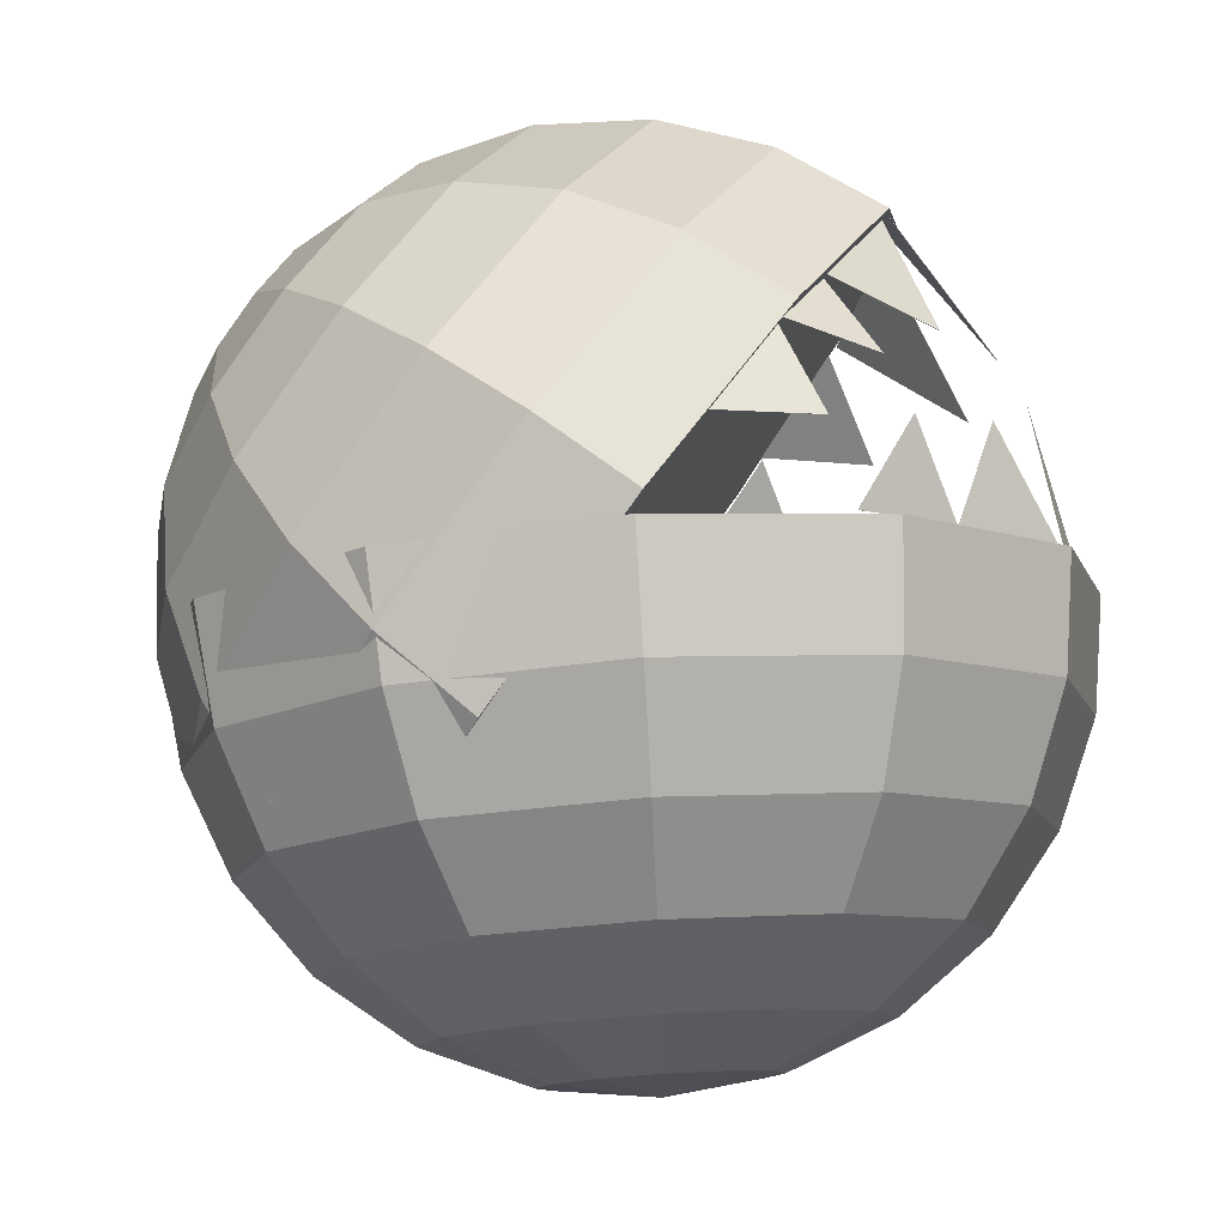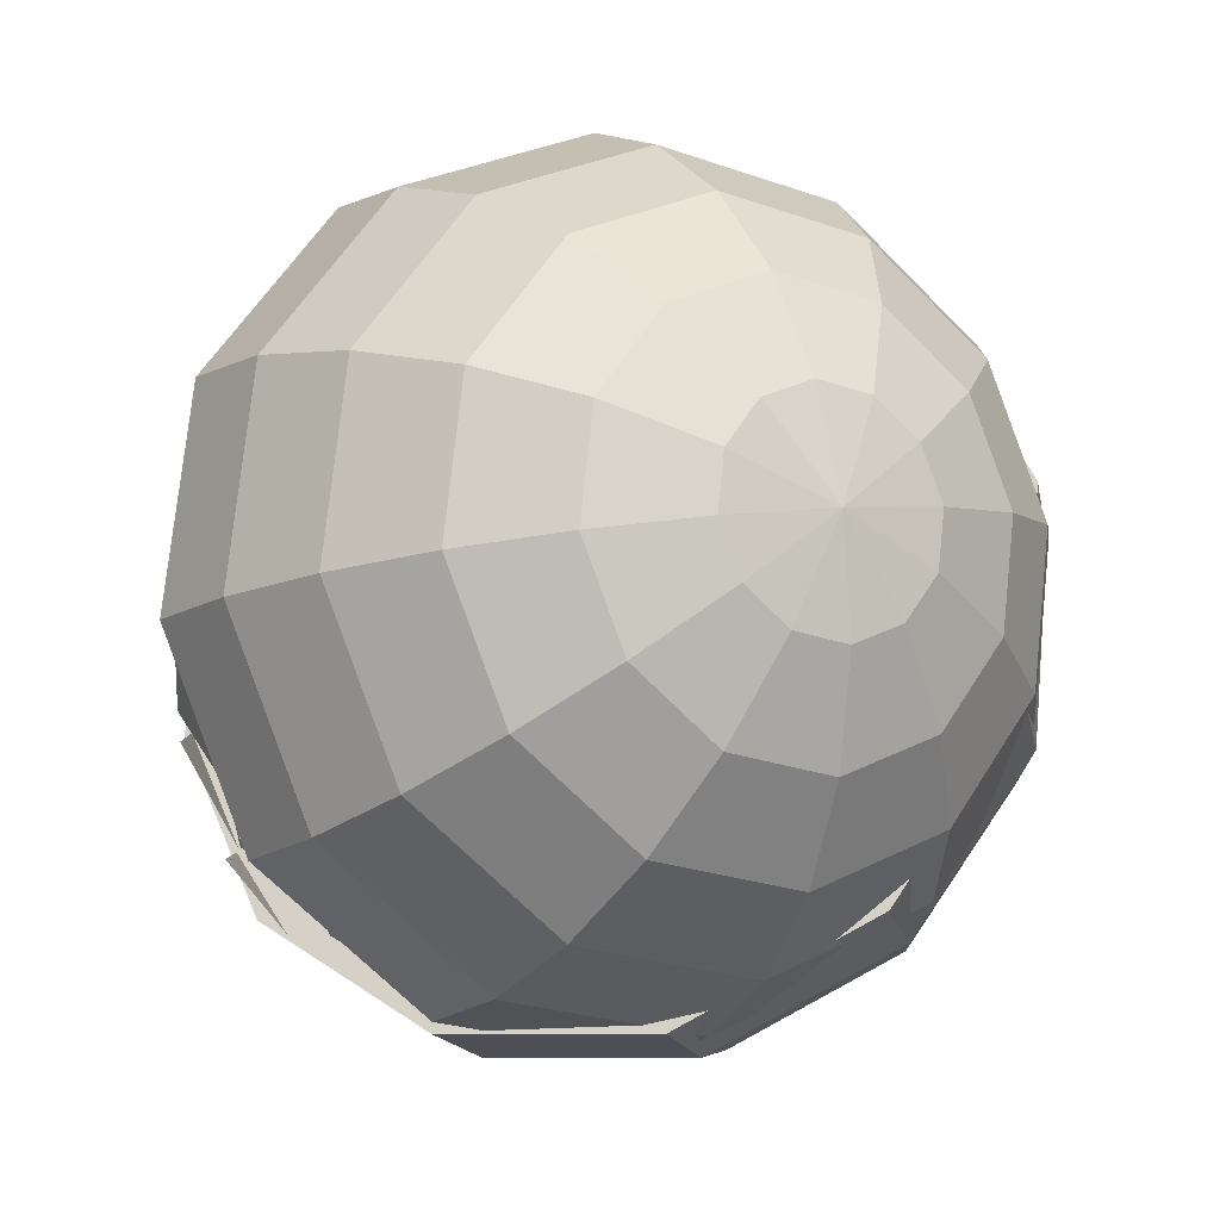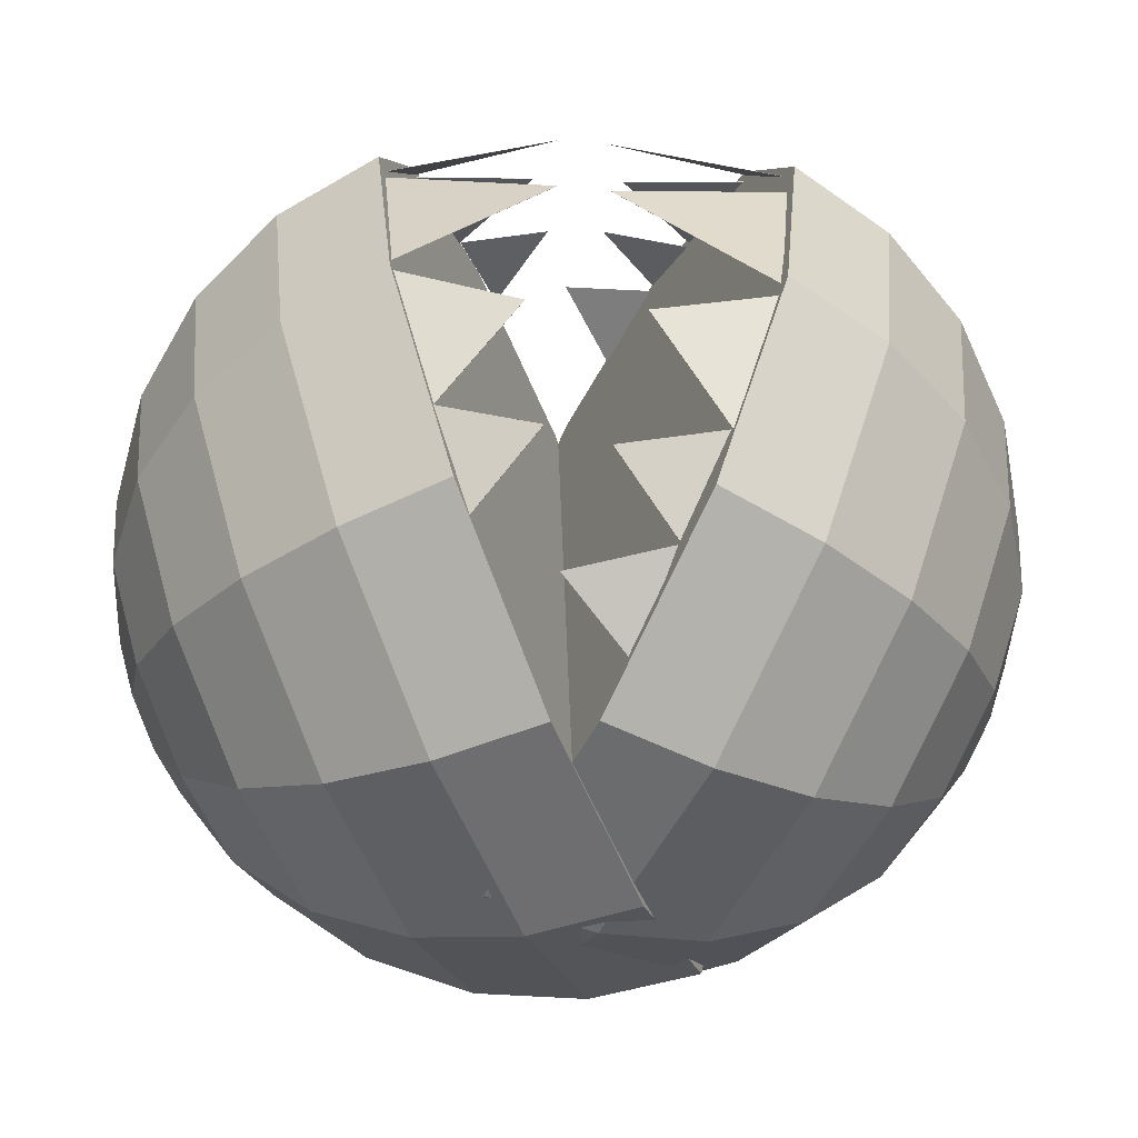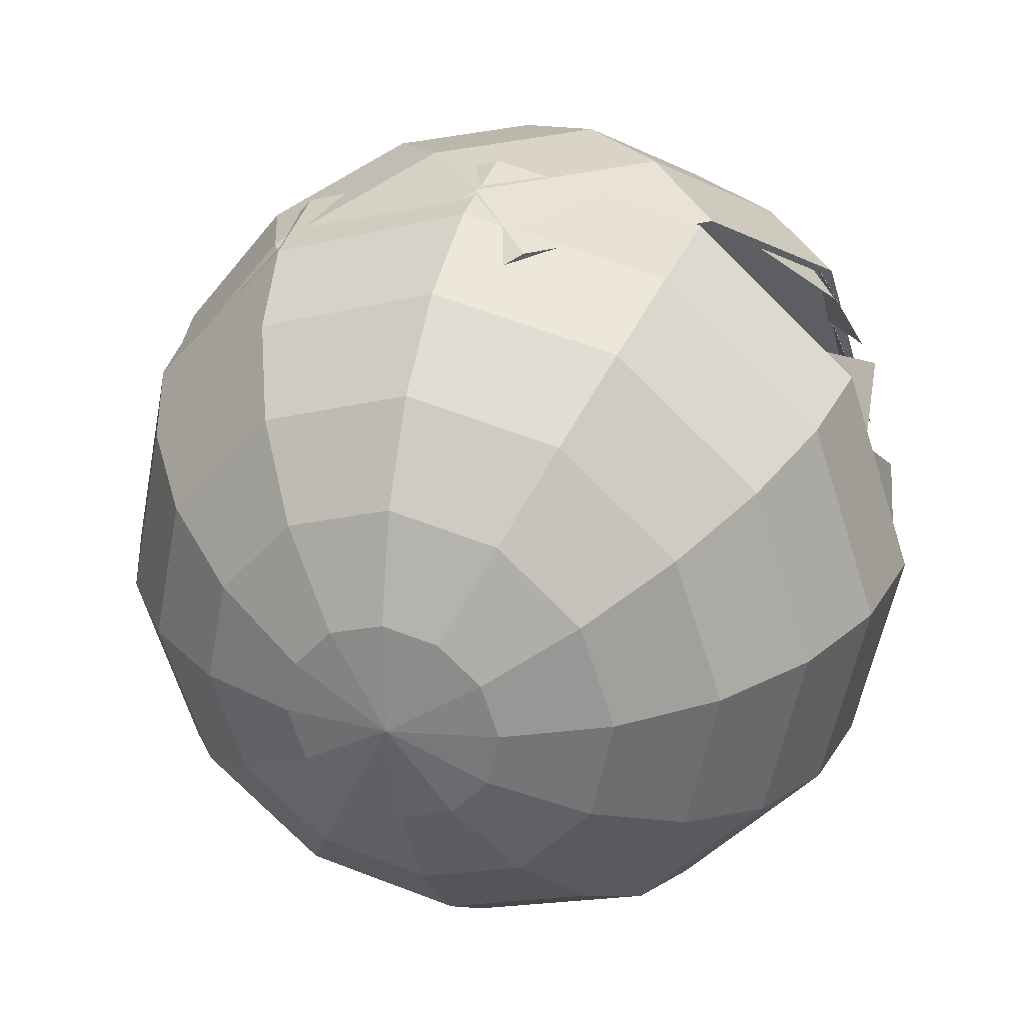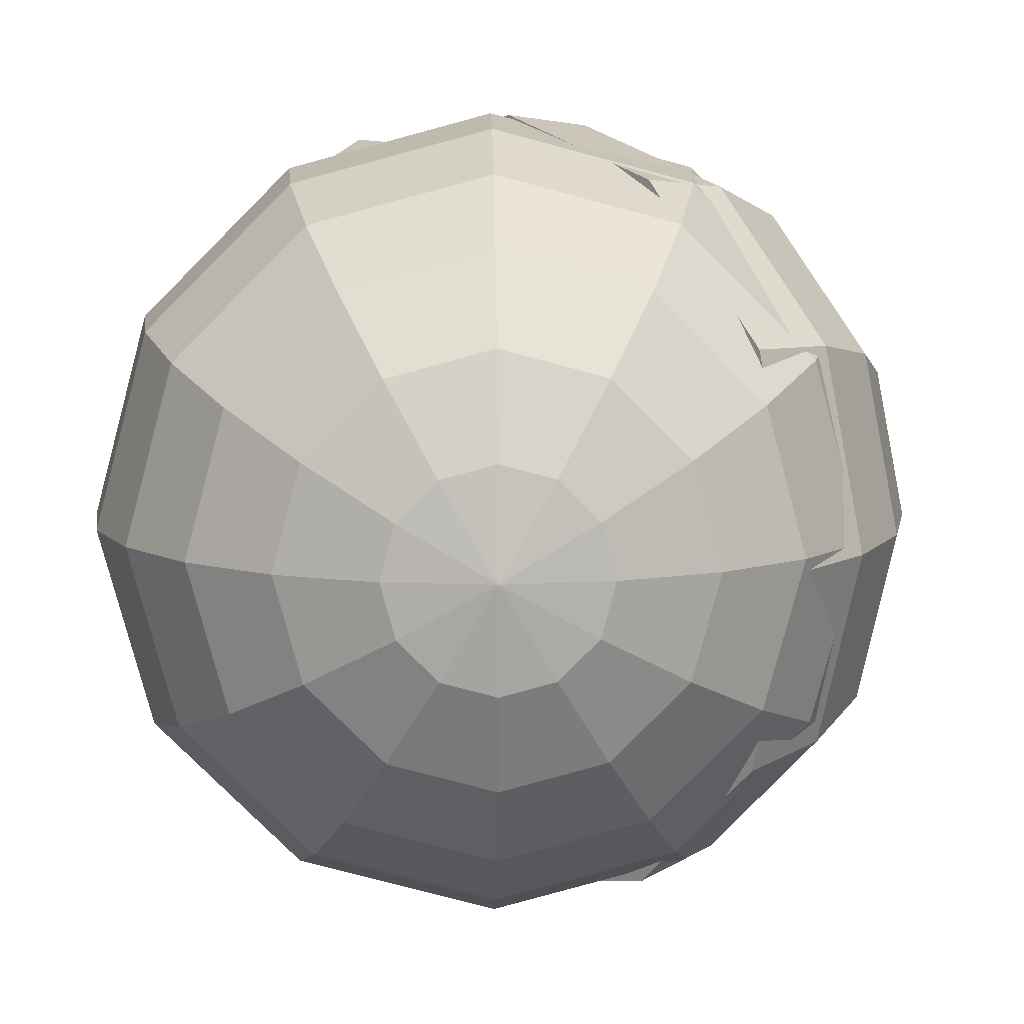
<metadata>
{"format":"obj","ext":"obj","renderer":"f3d","projection":"perspective","resolution":1024,"background":"white","views":[{"elev":78.4,"azim":-23.5,"up":"+Z"},{"elev":69.9,"azim":-159.8,"up":"+Y"},{"elev":-71.1,"azim":92.3,"up":"+Z"},{"elev":-51.9,"azim":-25.0,"up":"+Y"},{"elev":11.2,"azim":-151.4,"up":"+Z"}]}
</metadata>
<code>
g default
v -0.5447 -0.9384 -0.5887
v -0.9496 -0.791 -1.02
v -1.503 -0.5897 -1.177
v -2.056 -0.3883 -1.02
v -2.461 -0.2409 -0.5887
v -2.609 -0.187 0
v -2.461 -0.2409 0.5887
v -2.056 -0.3883 1.02
v -1.503 -0.5897 1.177
v -0.9496 -0.791 1.02
v -0.5447 -0.9384 0.5887
v -0.3965 -0.9923 0
v 0.5036 -0.8363 -1.137
v -0.2787 -0.5516 -1.97
v -1.347 -0.1626 -2.274
v -2.416 0.2263 -1.97
v -3.198 0.5111 -1.137
v -3.485 0.6153 0
v -3.198 0.5111 1.137
v -2.416 0.2263 1.97
v -1.347 -0.1626 2.274
v -0.2787 -0.5516 1.97
v 0.5036 -0.8363 1.137
v 0.7899 -0.9405 0
v 1.517 -0.4361 -1.608
v 0.4112 -0.03338 -2.786
v -1.1 0.5167 -3.217
v -2.611 1.067 -2.786
v -3.718 1.469 -1.608
v -4.123 1.617 0
v -3.718 1.469 1.608
v -2.611 1.067 2.786
v -1.1 0.5167 3.217
v 0.4112 -0.03338 2.786
v 1.517 -0.4361 1.608
v 1.922 -0.5834 0
v 2.428 0.2351 -1.97
v 1.073 0.7283 -3.412
v -0.7779 1.402 -3.939
v -2.629 2.076 -3.412
v -3.984 2.569 -1.97
v -4.48 2.749 0
v -3.984 2.569 1.97
v -2.629 2.076 3.412
v -0.7779 1.402 3.939
v 1.073 0.7283 3.412
v 2.428 0.2351 1.97
v 2.924 0.0546 0
v 3.173 1.131 -2.197
v 1.662 1.682 -3.805
v -0.4027 2.433 -4.394
v -2.467 3.184 -3.805
v -3.978 3.734 -2.197
v -4.532 3.936 0
v -3.978 3.734 2.197
v -2.467 3.184 3.805
v -0.4027 2.433 4.394
v 1.662 1.682 3.805
v 3.173 1.131 2.197
v 3.726 0.9301 0
v 3.702 2.192 -2.274
v 2.137 2.761 -3.939
v 0 3.539 -4.549
v -2.137 4.317 -3.939
v -3.702 4.887 -2.274
v -4.275 5.095 0
v -3.702 4.887 2.274
v -2.137 4.317 3.939
v 0 3.539 4.549
v 2.137 2.761 3.939
v 3.702 2.192 2.274
v 4.275 1.983 0
v -1.556 -0.7353 0
g lowerhalf group16
f 1 2 14 13
f 2 3 15 14
f 3 4 16 15
f 4 5 17 16
f 5 6 18 17
f 6 7 19 18
f 7 8 20 19
f 8 9 21 20
f 9 10 22 21
f 10 11 23 22
f 11 12 24 23
f 12 1 13 24
f 13 14 26 25
f 14 15 27 26
f 15 16 28 27
f 16 17 29 28
f 17 18 30 29
f 18 19 31 30
f 19 20 32 31
f 20 21 33 32
f 21 22 34 33
f 22 23 35 34
f 23 24 36 35
f 24 13 25 36
f 25 26 38 37
f 26 27 39 38
f 27 28 40 39
f 28 29 41 40
f 29 30 42 41
f 30 31 43 42
f 31 32 44 43
f 32 33 45 44
f 33 34 46 45
f 34 35 47 46
f 35 36 48 47
f 36 25 37 48
f 37 38 50 49
f 38 39 51 50
f 39 40 52 51
f 40 41 53 52
f 41 42 54 53
f 42 43 55 54
f 43 44 56 55
f 44 45 57 56
f 45 46 58 57
f 46 47 59 58
f 47 48 60 59
f 48 37 49 60
f 49 50 62 61
f 50 51 63 62
f 51 52 64 63
f 52 53 65 64
f 53 54 66 65
f 54 55 67 66
f 55 56 68 67
f 56 57 69 68
f 57 58 70 69
f 58 59 71 70
f 59 60 72 71
f 60 49 61 72
f 2 1 73
f 3 2 73
f 4 3 73
f 5 4 73
f 6 5 73
f 7 6 73
f 8 7 73
f 9 8 73
f 10 9 73
f 11 10 73
f 12 11 73
f 1 12 73
f 70 71 67 68
f 71 72 66 67
f 72 61 65 66
f 61 62 64 65
f 63 64 62
f 69 70 68
g default
v 3.882 6.016 0.1337
v 3.884 6.017 0.1342
v 4.118 4.255 1.018
v 4.12 4.256 1.018
v 4.118 4.255 1.019
v 4.12 4.256 1.019
v 3.486 5.834 2.134
v 3.488 5.834 2.134
g group16 teeth group12
f 74 75 77 76
f 76 77 79 78
f 78 79 81 80
f 80 81 75 74
f 75 81 79 77
f 80 74 76 78
g default
v -3.022 7.156 -0.4056
v -2.656 7.384 -0.8366
v -2.149 7.683 -0.9946
v -1.635 7.971 -0.8374
v -1.254 8.173 -0.4071
v -1.106 8.234 0.1811
v -1.232 8.137 0.7695
v -1.598 7.909 1.2
v -2.105 7.611 1.359
v -2.618 7.322 1.201
v -3 7.12 0.771
v -3.147 7.06 0.1828
v -3.629 6.306 -0.9692
v -2.922 6.746 -1.802
v -1.942 7.322 -2.107
v -0.9509 7.88 -1.804
v -0.214 8.27 -0.9722
v 0.07106 8.387 0.1641
v -0.1722 8.2 1.301
v -0.8785 7.76 2.133
v -1.859 7.184 2.439
v -2.85 6.626 2.135
v -3.587 6.236 1.304
v -3.872 6.119 0.1675
v -3.984 5.287 -1.465
v -2.986 5.91 -2.643
v -1.599 6.725 -3.074
v -0.1974 7.514 -2.645
v 0.8448 8.065 -1.469
v 1.248 8.231 0.1377
v 0.9039 7.967 1.745
v -0.09497 7.344 2.923
v -1.481 6.529 3.355
v -2.883 5.74 2.925
v -3.925 5.189 1.749
v -4.328 5.023 0.1425
v -4.064 4.17 -1.859
v -2.841 4.932 -3.301
v -1.143 5.931 -3.83
v 0.5738 6.897 -3.304
v 1.85 7.572 -1.864
v 2.344 7.775 0.1036
v 1.923 7.452 2.072
v 0.6993 6.689 3.515
v -0.9984 5.691 4.043
v -2.716 4.725 3.518
v -3.992 4.05 2.078
v -4.486 3.846 0.1095
v -3.863 3.03 -2.125
v -2.499 3.881 -3.734
v -0.605 4.994 -4.324
v 1.31 6.072 -3.737
v 2.734 6.825 -2.131
v 3.285 7.051 0.06423
v 2.815 6.691 2.26
v 1.45 5.84 3.869
v -0.4434 4.726 4.459
v -2.359 3.649 3.872
v -3.782 2.896 2.266
v -4.333 2.669 0.07077
v -3.394 1.945 -2.244
v -1.982 2.826 -3.91
v -0.0212 3.979 -4.52
v 1.962 5.094 -3.913
v 3.435 5.874 -2.25
v 4.006 6.108 0.02222
v 3.519 5.735 2.296
v 2.106 4.854 3.961
v 0.1461 3.702 4.572
v -1.837 2.586 3.964
v -3.311 1.807 2.302
v -3.881 1.572 0.02899
v -2.204 7.781 0.1875
g group16 group12 pasted__lowerhalf group
f 82 83 95 94
f 83 84 96 95
f 84 85 97 96
f 85 86 98 97
f 86 87 99 98
f 87 88 100 99
f 88 89 101 100
f 89 90 102 101
f 90 91 103 102
f 91 92 104 103
f 92 93 105 104
f 93 82 94 105
f 94 95 107 106
f 95 96 108 107
f 96 97 109 108
f 97 98 110 109
f 98 99 111 110
f 99 100 112 111
f 100 101 113 112
f 101 102 114 113
f 102 103 115 114
f 103 104 116 115
f 104 105 117 116
f 105 94 106 117
f 106 107 119 118
f 107 108 120 119
f 108 109 121 120
f 109 110 122 121
f 110 111 123 122
f 111 112 124 123
f 112 113 125 124
f 113 114 126 125
f 114 115 127 126
f 115 116 128 127
f 116 117 129 128
f 117 106 118 129
f 118 119 131 130
f 119 120 132 131
f 120 121 133 132
f 121 122 134 133
f 122 123 135 134
f 123 124 136 135
f 124 125 137 136
f 125 126 138 137
f 126 127 139 138
f 127 128 140 139
f 128 129 141 140
f 129 118 130 141
f 130 131 143 142
f 131 132 144 143
f 132 133 145 144
f 133 134 146 145
f 134 135 147 146
f 135 136 148 147
f 136 137 149 148
f 137 138 150 149
f 138 139 151 150
f 139 140 152 151
f 140 141 153 152
f 141 130 142 153
f 83 82 154
f 84 83 154
f 85 84 154
f 86 85 154
f 87 86 154
f 88 87 154
f 89 88 154
f 90 89 154
f 91 90 154
f 92 91 154
f 93 92 154
f 82 93 154
f 151 152 148 149
f 152 153 147 148
f 153 142 146 147
f 142 143 145 146
f 144 145 143
f 150 151 149
g default
v 3.807 6.052 -0.2503
v 3.805 6.051 -0.2497
v 4.057 4.272 -1.093
v 4.055 4.272 -1.093
v 4.057 4.272 -1.094
v 4.055 4.272 -1.094
v 3.364 5.807 -2.234
v 3.362 5.806 -2.233
g group16 group12 pasted__teeth group2 group9
f 155 156 158 157
f 157 158 160 159
f 159 160 162 161
f 161 162 156 155
f 156 162 160 158
f 161 155 157 159
g default
v 3.655 2.139 2.087
v 3.657 2.138 2.088
v 4.167 3.775 1.086
v 4.169 3.774 1.087
v 4.167 3.775 1.085
v 4.169 3.774 1.086
v 4.099 2.001 0.09362
v 4.101 2 0.09411
g group16 group12 group9 pasted__teeth group3
f 163 164 166 165
f 165 166 168 167
f 167 168 170 169
f 169 170 164 163
f 164 170 168 166
f 169 163 165 167
g default
v 3.448 5.738 2.104
v 3.449 5.738 2.105
v 3.409 4.433 2.509
v 3.41 4.433 2.51
v 3.408 4.432 2.509
v 3.41 4.433 2.511
v 2.493 5.199 3.259
v 2.495 5.2 3.26
g group16 group12 group9 pasted__teeth group5
f 171 172 174 173
f 173 174 176 175
f 175 176 178 177
f 177 178 172 171
f 172 178 176 174
f 177 171 173 175
g default
v 3.674 2.136 -2.096
v 3.672 2.136 -2.096
v 4.12 3.756 -1.04
v 4.118 3.756 -1.039
v 4.12 3.756 -1.039
v 4.118 3.756 -1.038
v 4.093 1.952 -0.1007
v 4.091 1.952 -0.1002
g group16 group12 group9 pasted__pasted__teeth pasted__group3 group4
f 179 180 182 181
f 181 182 184 183
f 183 184 186 185
f 185 186 180 179
f 180 186 184 182
f 185 179 181 183
g default
v 3.271 5.883 -2.3
v 3.27 5.883 -2.298
v 3.27 4.567 -2.667
v 3.268 4.566 -2.666
v 3.269 4.566 -2.668
v 3.268 4.566 -2.666
v 2.322 5.282 -3.428
v 2.321 5.281 -3.427
g group16 group12 group9 pasted__pasted__teeth pasted__group5 group6
f 187 188 190 189
f 189 190 192 191
f 191 192 194 193
f 193 194 188 187
f 188 194 192 190
f 193 187 189 191
g default
v 3.629 2.194 2.164
v 3.627 2.194 2.163
v 3.461 3.453 2.669
v 3.46 3.453 2.667
v 3.461 3.453 2.67
v 3.459 3.454 2.668
v 2.609 2.548 3.334
v 2.607 2.548 3.333
g group16 group12 group9 pasted__pasted__teeth pasted__group5 group7
f 195 196 198 197
f 197 198 200 199
f 199 200 202 201
f 201 202 196 195
f 196 202 200 198
f 201 195 197 199
g default
v 2.51 5.165 3.179
v 2.511 5.165 3.181
v 2.642 4.194 3.582
v 2.643 4.195 3.583
v 2.642 4.194 3.582
v 2.643 4.195 3.584
v 1.841 4.786 4.018
v 1.843 4.787 4.02
g group16 group12 pasted__pasted__teeth pasted__group5 pasted__group9 group10
f 203 204 206 205
f 205 206 208 207
f 207 208 210 209
f 209 210 204 203
f 204 210 208 206
f 209 203 205 207
g default
v 1.463 4.754 -3.989
v 1.464 4.755 -3.991
v 2.275 4.188 -3.616
v 2.276 4.188 -3.618
v 2.276 4.188 -3.615
v 2.277 4.188 -3.617
v 2.324 5.261 -3.447
v 2.325 5.261 -3.449
g group16 pasted__pasted__teeth pasted__group5 pasted__group9 pasted__group12 group14
f 211 212 214 213
f 213 214 216 215
f 215 216 218 217
f 217 218 212 211
f 212 218 216 214
f 217 211 213 215
g default
v 3.639 2.169 -2.209
v 3.64 2.169 -2.21
v 3.406 3.437 -2.661
v 3.408 3.437 -2.663
v 3.405 3.438 -2.662
v 3.407 3.437 -2.664
v 2.569 2.523 -3.333
v 2.57 2.523 -3.335
g group16 group12 group9 pasted__pasted__pasted__teeth pasted__pasted__group5 pasted__group7 group8
f 219 220 222 221
f 221 222 224 223
f 223 224 226 225
f 225 226 220 219
f 220 226 224 222
f 225 219 221 223
g default
v 1.848 4.761 3.942
v 1.848 4.761 3.944
v 1.869 3.742 4.23
v 1.869 3.743 4.232
v 1.868 3.742 4.23
v 1.868 3.743 4.233
v 0.8911 4.219 4.232
v 0.8914 4.219 4.234
g group16 group12 pasted__pasted__pasted__teeth pasted__pasted__group5 pasted__pasted__group9 pasted__group10 group11
f 227 228 230 229
f 229 230 232 231
f 231 232 234 233
f 233 234 228 227
f 228 234 232 230
f 233 227 229 231
g default
v 0.4161 4.301 -4.262
v 0.4168 4.302 -4.264
v 1.233 3.672 -4.02
v 1.233 3.673 -4.022
v 1.233 3.673 -4.02
v 1.234 3.673 -4.022
v 1.407 4.741 -3.917
v 1.407 4.741 -3.919
g group16 pasted__pasted__pasted__teeth pasted__pasted__group5 pasted__pasted__group9 pasted__pasted__group12 pasted__group14 group15
f 235 236 238 237
f 237 238 240 239
f 239 240 242 241
f 241 242 236 235
f 236 242 240 238
f 241 235 237 239
g default
v 2.637 2.595 3.342
v 2.636 2.596 3.341
v 2.634 3.567 3.762
v 2.633 3.568 3.761
v 2.634 3.567 3.763
v 2.633 3.568 3.761
v 1.788 2.934 4.018
v 1.787 2.935 4.016
g group16 pasted__pasted__pasted__pasted__teeth pasted__pasted__pasted__group5 pasted__pasted__pasted__group9 pasted__pasted__group10 pasted__group11 pasted__group12 group
f 243 244 246 245
f 245 246 248 247
f 247 248 250 249
f 249 250 244 243
f 244 250 248 246
f 249 243 245 247
g default
v 1.781 2.883 -3.995
v 1.779 2.884 -3.993
v 2.497 3.58 -3.646
v 2.496 3.581 -3.644
v 2.498 3.58 -3.646
v 2.497 3.581 -3.644
v 2.635 2.552 -3.322
v 2.634 2.552 -3.32
g group16 pasted__pasted__pasted__pasted__pasted__teeth pasted__pasted__pasted__pasted__group5 pasted__pasted__pasted__pasted__group9 pasted__pasted__pasted__group10 pasted__pasted__group11 pasted__pasted__group12 pasted__group group13
f 251 252 254 253
f 253 254 256 255
f 255 256 258 257
f 257 258 252 251
f 252 258 256 254
f 257 251 253 255

</code>
